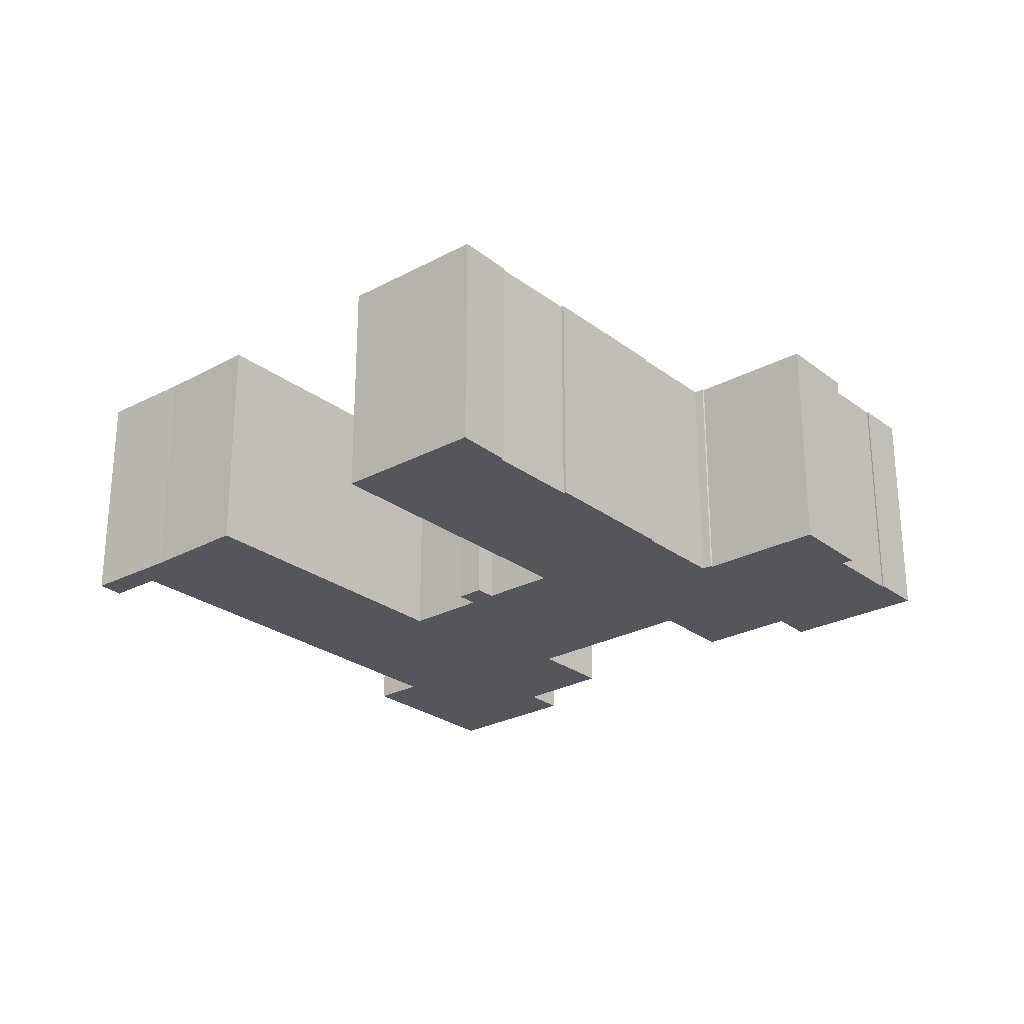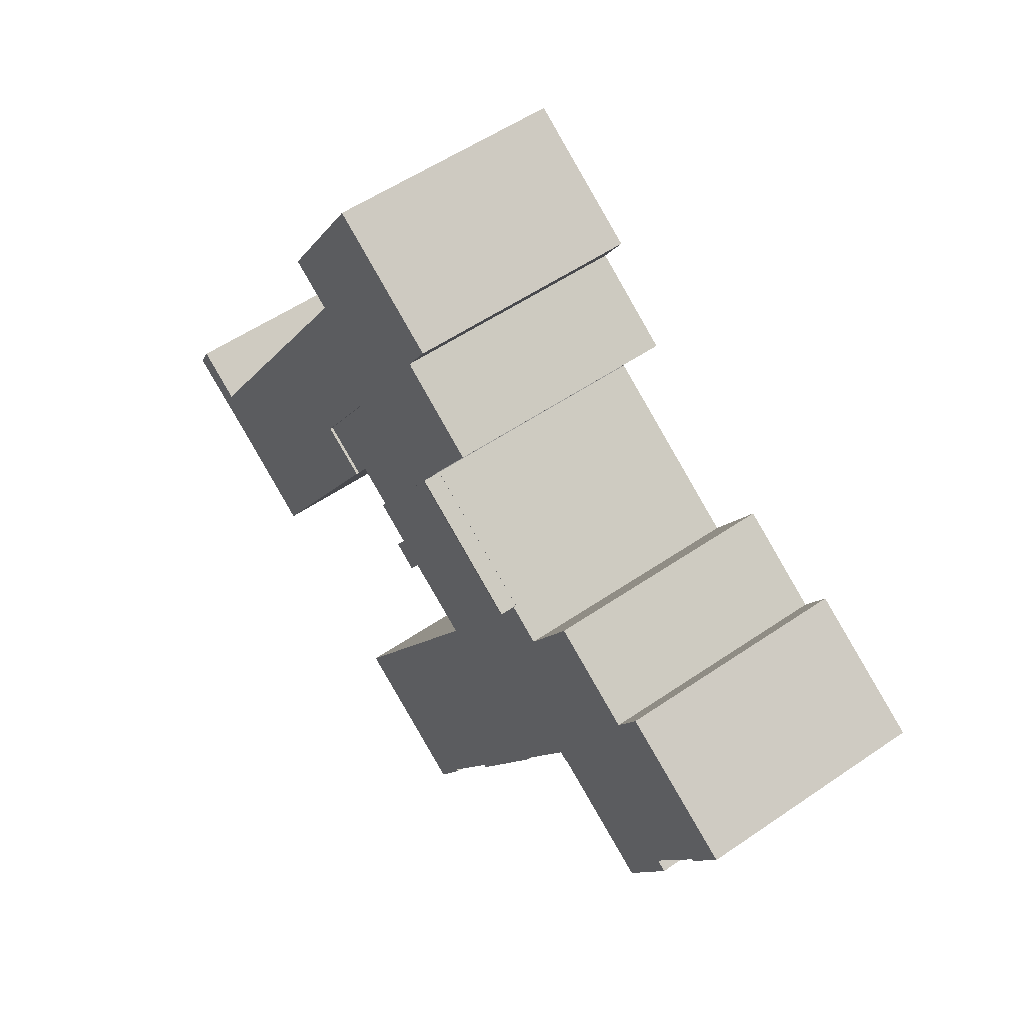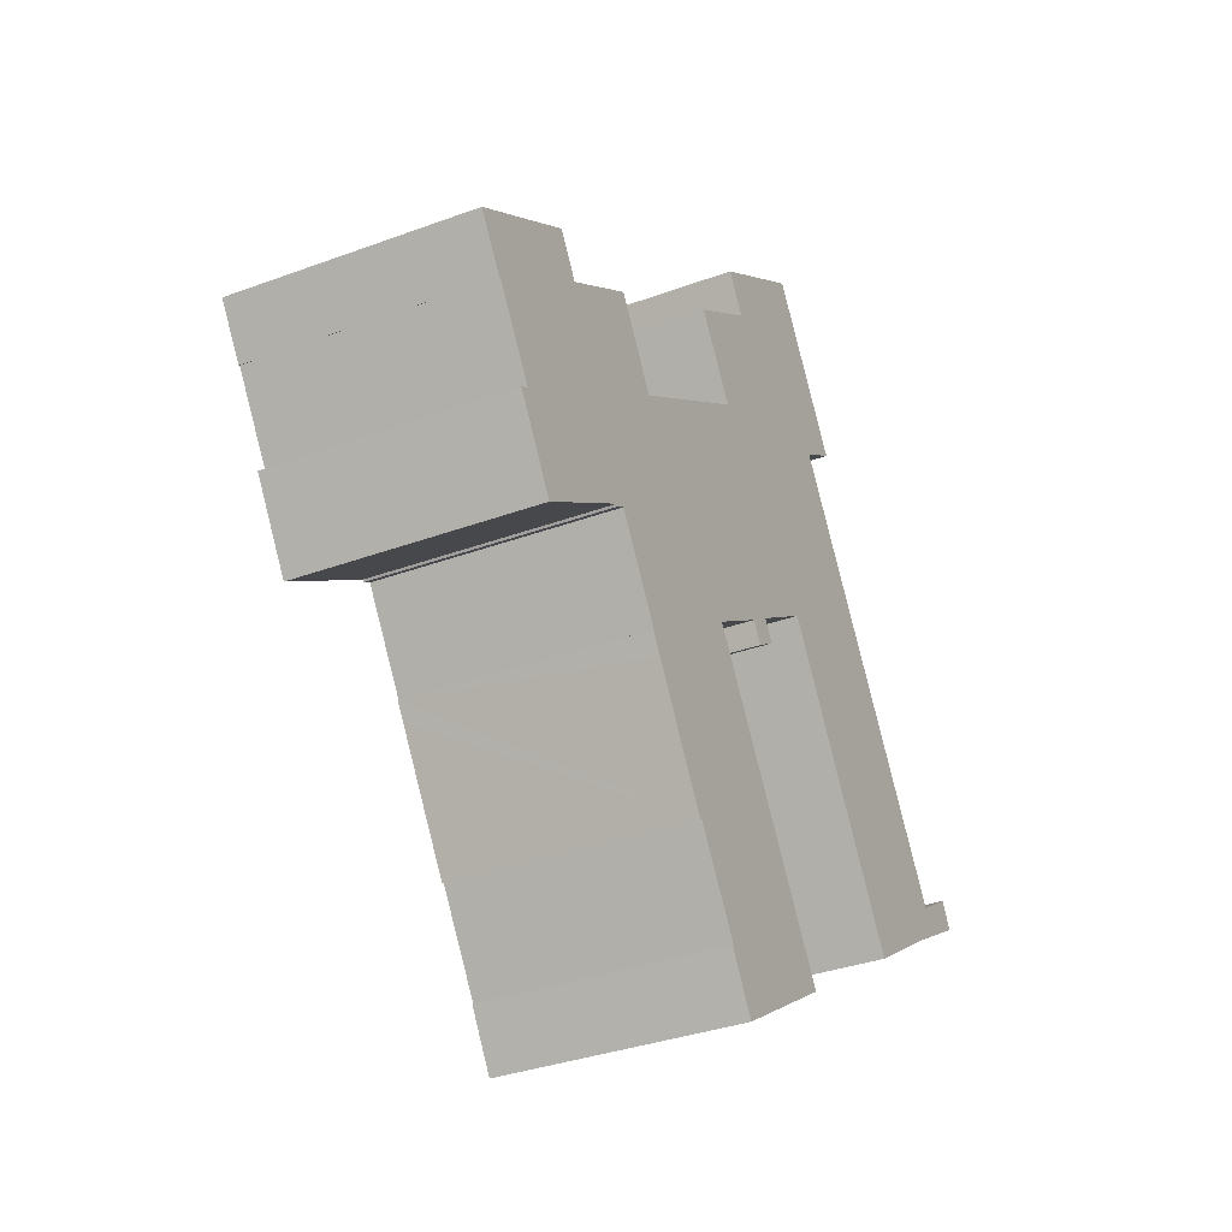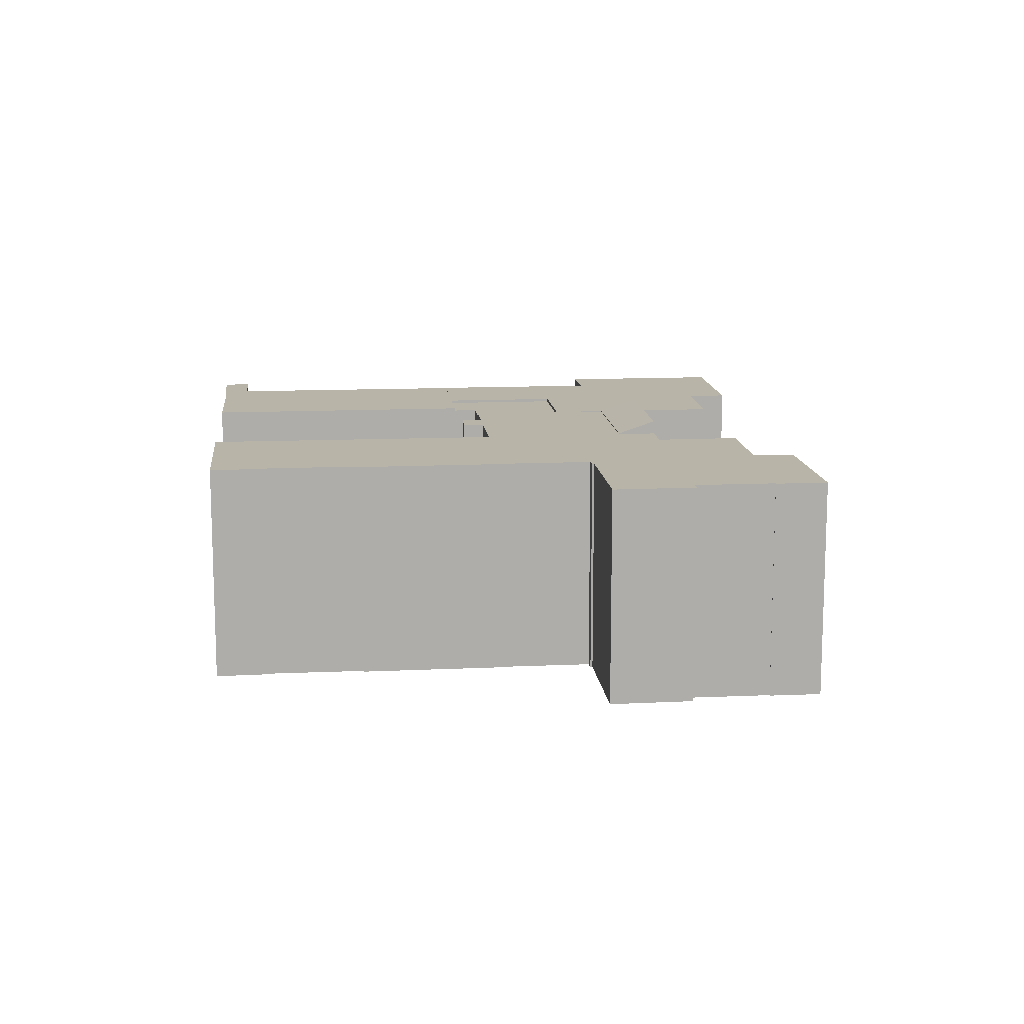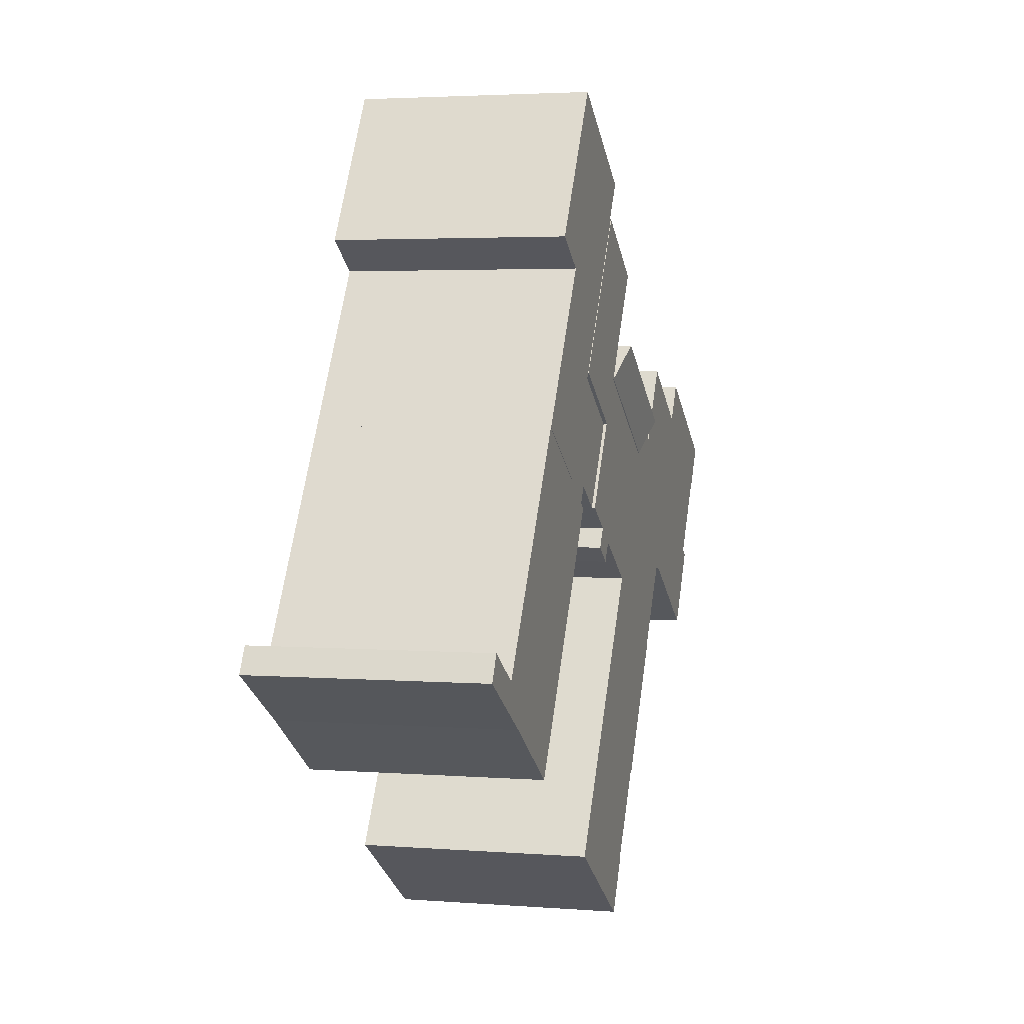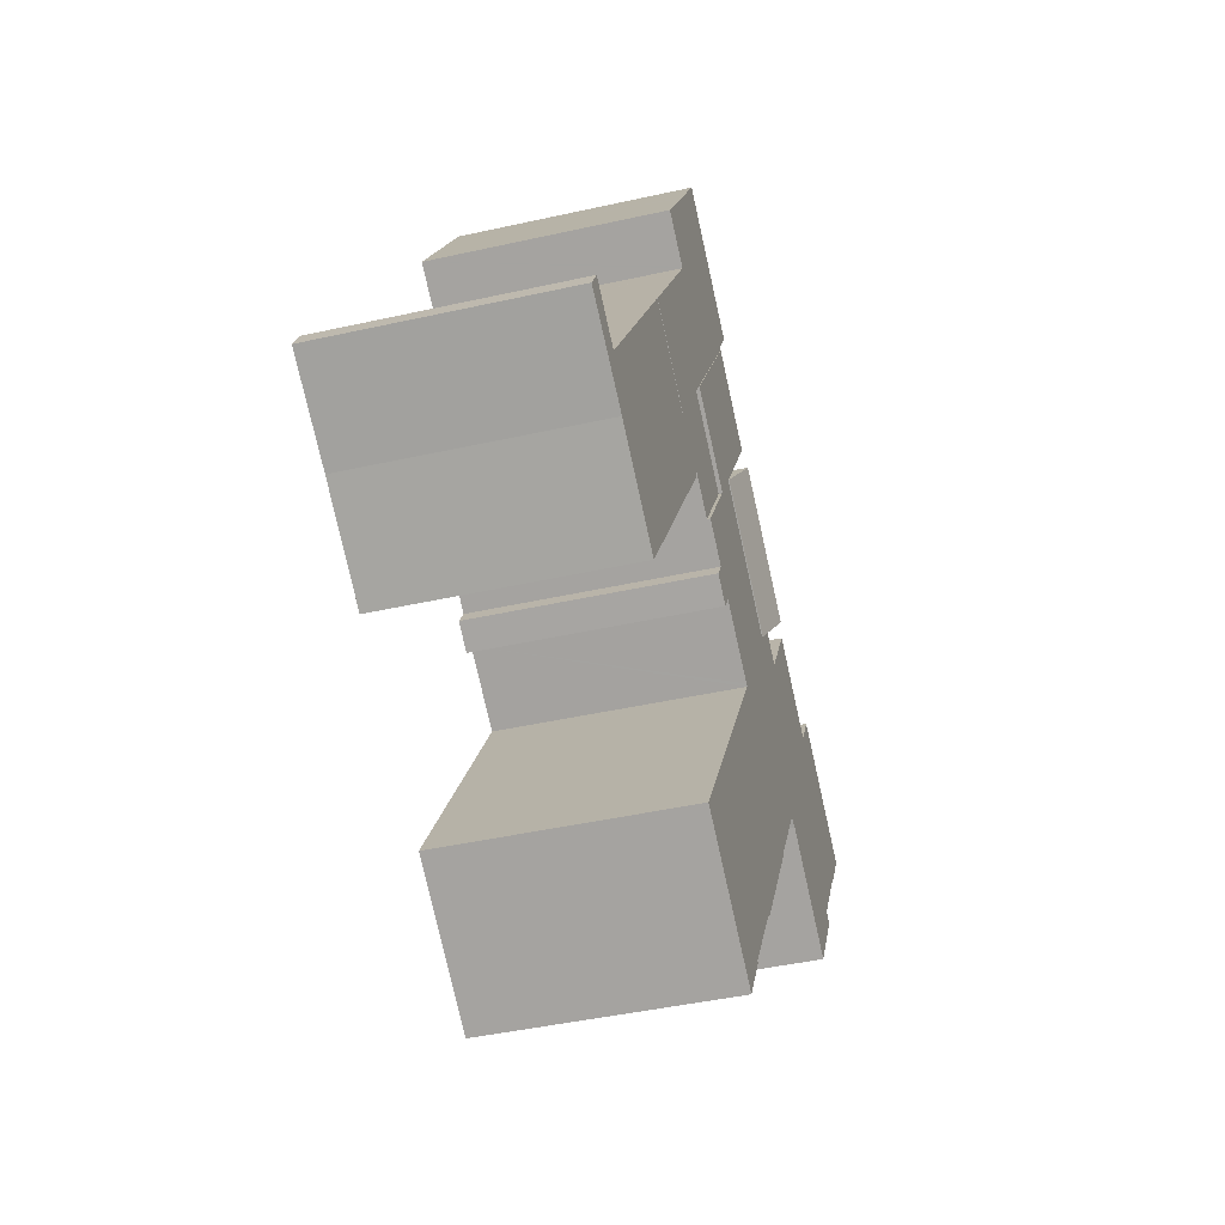
<metadata>
{"format":"obj","ext":"obj","renderer":"f3d","projection":"perspective","resolution":1024,"background":"white","views":[{"elev":-26.2,"azim":-172.1,"up":"+Y"},{"elev":53.5,"azim":-126.4,"up":"+Z"},{"elev":-33.9,"azim":-63.2,"up":"+Z"},{"elev":13.0,"azim":-128.3,"up":"+Y"},{"elev":3.2,"azim":105.1,"up":"+Z"},{"elev":-43.3,"azim":104.9,"up":"+Z"}]}
</metadata>
<code>
v  27.12 14.82 -27.05
v  27.24 14.82 -27.01
v  27.98 14.82 -28.49
v  31.9 14.82 -6.423
v  32.71 14.82 -4.171
v  33.46 14.82 -5.393
v  31.14 14.82 -5.218
v  18.4 14.82 -13.41
v  18.49 14.82 -13.38
v  19.02 14.82 -14.41
v  31.68 14.82 2.624
v  35.05 14.82 -2.686
v  26.95 14.82 -7.834
v  26.79 14.82 -7.932
v  29.13 14.82 -30.4
v  36.73 14.82 -23.37
v  37.74 14.82 -24.94
v  27.63 14.82 -9.238
v  28.99 14.82 -30.16
v  23.77 14.82 -21.58
v  23.61 14.82 -21.69
v  19.14 14.82 -14.59
v  29.77 14.82 5.629
v  15.07 14.82 -8.005
v  21.67 14.82 0.442
v  20.26 14.82 2.656
v  14.48 14.82 -8.342
v  14.45 14.82 -8.311
v  14.38 14.82 -8.237
v  14.3 14.82 -8.291
v  7.272 14.82 -12.75
v  20.25 14.82 2.67
v  18.14 14.82 1.317
v  15.14 14.82 6.179
v  5.513 14.82 -9.905
v  4.935 14.82 -7.523
v  4.29 14.82 -7.925
v  10.75 14.82 3.377
v  4.769 14.82 -7.262
v  1.986 14.82 -2.903
v  9.586 14.82 2.631
v  8.107 14.82 5.05
v  6.517 14.82 4.06
v  1.906 14.82 -2.979
v  1.472 14.82 0.917
v  0 14.82 9.074e-16
v  6.029 14.82 3.756
v  0.178 14.82 0.111
v  29.77 -3.447e-16 5.629
v  35.05 1.645e-16 -2.686
v  31.68 -1.607e-16 2.624
v  32.71 2.554e-16 -4.171
v  33.46 3.302e-16 -5.393
v  26.79 4.857e-16 -7.932
v  27.63 5.657e-16 -9.238
v  36.73 1.431e-15 -23.37
v  37.74 1.527e-15 -24.94
v  8.107 -3.092e-16 5.05
v  9.586 -1.611e-16 2.631
v  15.14 -3.784e-16 6.179
v  18.14 -8.064e-17 1.317
v  20.25 -1.635e-16 2.67
v  21.67 -2.706e-17 0.442
v  20.26 -1.626e-16 2.656
v  31.9 3.933e-16 -6.423
v  31.14 3.195e-16 -5.218
v  26.95 4.797e-16 -7.834
v  29.13 1.861e-15 -30.4
v  23.77 1.322e-15 -21.58
v  23.61 1.328e-15 -21.69
v  15.07 4.902e-16 -8.005
v  14.48 5.108e-16 -8.342
v  14.38 5.044e-16 -8.237
v  7.272 7.808e-16 -12.75
v  14.3 5.077e-16 -8.291
v  1.986 1.778e-16 -2.903
v  1.906 1.824e-16 -2.979
v  27.12 1.657e-15 -27.05
v  28.99 1.847e-15 -30.16
v  27.98 1.744e-15 -28.49
v  27.24 1.654e-15 -27.01
v  19.14 8.932e-16 -14.59
v  18.4 8.209e-16 -13.41
v  19.02 8.822e-16 -14.41
v  18.49 8.194e-16 -13.38
v  14.45 5.089e-16 -8.311
v  4.29 4.853e-16 -7.925
v  5.513 6.065e-16 -9.905
v  4.935 4.607e-16 -7.523
v  4.769 4.447e-16 -7.262
v  0 0 0
v  1.472 -5.615e-17 0.917
v  0.178 -6.797e-18 0.111
v  6.029 -2.3e-16 3.756
v  6.517 -2.486e-16 4.06
v  10.75 -2.068e-16 3.377
v  28.35 14.62 7.867
v  20.26 14.62 2.656
v  20.25 14.62 2.67
v  28.36 14.62 7.847
v  28.35 -4.817e-16 7.867
v  28.36 -4.805e-16 7.847
v  27.14 14.85 13.82
v  28.38 14.85 7.889
v  25.34 14.85 12.64
v  30.58 14.85 16.09
v  29.77 14.85 5.629
v  28.36 14.85 7.847
v  33.66 14.85 11.24
v  31.68 14.85 2.624
v  35.07 14.85 9.022
v  36.99 14.85 5.996
v  30.58 -9.855e-16 16.09
v  36.99 -3.671e-16 5.996
v  33.66 -6.883e-16 11.24
v  35.07 -5.524e-16 9.022
v  28.38 -4.831e-16 7.889
v  25.34 -7.737e-16 12.64
v  27.14 -8.465e-16 13.82
v  41.22 14.8 -0.681
v  47.23 14.8 -16.76
v  38.23 14.8 -2.569
v  46.61 14.8 2.709
v  47.05 14.8 2.023
v  55.67 14.8 -11.43
v  48.18 14.8 -18.26
v  54.13 14.8 -14.41
v  59.69 14.8 -11.06
v  55.76 14.8 -11.38
v  58.8 14.8 -9.475
v  55.67 7.001e-16 -11.43
v  47.05 -1.239e-16 2.023
v  46.61 -1.659e-16 2.709
v  58.8 5.802e-16 -9.475
v  59.69 6.772e-16 -11.06
v  55.76 6.971e-16 -11.38
v  38.23 1.573e-16 -2.569
v  41.22 4.17e-17 -0.681
v  54.13 8.822e-16 -14.41
v  48.18 1.118e-15 -18.26
v  47.23 1.026e-15 -16.76
v  20.26 15.74 2.656
v  29.77 14.88 5.629
v  21.67 14.88 0.442
v  28.36 15.74 7.847
v  31.68 14.62 2.624
v  37.37 14.62 -1.213
v  35.05 14.62 -2.686
v  41.22 14.62 -0.681
v  36.99 14.62 5.996
v  38.23 14.62 -2.569
v  37.37 7.427e-17 -1.213
v  37.55 14.82 23.22
v  34.45 14.82 21.88
v  37.26 14.82 23.69
v  40.01 14.82 19.35
v  29.26 14.82 18.53
v  30.73 14.82 16.2
v  40.29 14.82 18.91
v  41.34 14.82 17.25
v  30.58 14.82 16.09
v  33.66 14.82 11.24
v  41.83 14.82 16.48
v  43.23 14.82 14.27
v  42.53 14.82 13.82
v  40.45 14.82 12.51
v  40.37 14.82 12.46
v  35.07 14.82 9.022
v  40.39 14.82 12.43
v  42.33 14.82 9.389
v  36.99 14.82 5.996
v  44.16 14.82 6.54
v  41.22 14.82 -0.681
v  46.61 14.82 2.709
v  44.16 -4.005e-16 6.54
v  42.33 -5.749e-16 9.389
v  40.39 -7.61e-16 12.43
v  40.37 -7.628e-16 12.46
v  37.26 -1.451e-15 23.69
v  43.23 -8.738e-16 14.27
v  40.01 -1.185e-15 19.35
v  37.55 -1.422e-15 23.22
v  40.29 -1.158e-15 18.91
v  41.34 -1.056e-15 17.25
v  41.83 -1.009e-15 16.48
v  42.53 -8.465e-16 13.82
v  40.45 -7.66e-16 12.51
v  30.73 -9.917e-16 16.2
v  29.26 -1.135e-15 18.53
v  34.45 -1.34e-15 21.88
g defaultobject
f 1 2 3
f 4 5 6
f 5 4 7
f 8 9 10
f 5 11 12
f 11 5 7
f 11 7 13
f 11 13 14
f 15 16 17
f 16 15 18
f 18 15 19
f 18 19 3
f 18 3 2
f 18 2 20
f 18 20 21
f 18 21 22
f 18 22 14
f 14 22 11
f 11 22 23
f 23 22 10
f 23 10 9
f 23 9 24
f 23 24 25
f 25 24 26
f 26 24 27
f 26 27 28
f 26 28 29
f 26 29 30
f 26 30 31
f 26 31 32
f 32 31 33
f 33 31 34
f 34 31 35
f 34 35 36
f 36 35 37
f 36 38 34
f 38 36 39
f 38 39 40
f 38 40 41
f 41 40 42
f 42 40 43
f 43 40 44
f 43 44 45
f 45 44 46
f 43 45 47
f 45 46 48
f 49 11 23
f 11 49 12
f 12 49 50
f 50 49 51
f 52 6 5
f 6 52 53
f 54 18 14
f 18 54 16
f 16 54 55
f 16 55 56
f 16 56 17
f 17 56 57
f 58 41 42
f 41 58 59
f 60 33 34
f 33 60 61
f 62 26 32
f 26 62 25
f 25 62 63
f 63 62 64
f 50 5 12
f 5 50 52
f 53 4 6
f 4 53 65
f 66 13 7
f 13 66 14
f 14 66 54
f 54 66 67
f 57 15 17
f 15 57 68
f 69 21 20
f 21 69 70
f 71 27 24
f 27 71 72
f 73 30 29
f 30 73 31
f 31 73 74
f 74 73 75
f 76 44 40
f 44 76 77
f 65 7 4
f 7 65 66
f 68 19 15
f 19 68 3
f 3 68 1
f 1 68 78
f 78 68 79
f 78 79 80
f 81 20 2
f 20 81 69
f 70 22 21
f 22 70 10
f 10 70 8
f 8 70 82
f 8 82 83
f 83 82 84
f 85 24 9
f 24 85 71
f 72 28 27
f 28 72 29
f 29 72 73
f 73 72 86
f 74 35 31
f 35 74 37
f 37 74 87
f 87 74 88
f 89 39 36
f 39 89 40
f 40 89 76
f 76 89 90
f 77 46 44
f 46 77 91
f 78 2 1
f 2 78 81
f 83 9 8
f 9 83 85
f 87 36 37
f 36 87 89
f 91 48 46
f 48 91 45
f 45 91 47
f 47 91 43
f 43 91 42
f 42 91 58
f 58 91 92
f 92 91 93
f 58 92 94
f 58 94 95
f 59 38 41
f 38 59 34
f 34 59 60
f 60 59 96
f 61 32 33
f 32 61 62
f 63 23 25
f 23 63 49
f 61 64 62
f 64 61 63
f 95 59 58
f 63 51 49
f 51 63 50
f 50 63 52
f 52 63 53
f 53 63 66
f 66 63 67
f 67 63 61
f 77 76 91
f 96 61 60
f 61 96 67
f 67 96 54
f 54 96 55
f 55 96 56
f 56 96 59
f 56 59 95
f 56 95 94
f 56 94 71
f 71 94 92
f 56 71 57
f 71 92 73
f 73 92 75
f 75 92 74
f 74 92 89
f 89 92 93
f 89 93 90
f 90 93 76
f 76 93 91
f 74 89 87
f 74 87 88
f 73 72 71
f 72 73 86
f 70 69 82
f 57 81 68
f 81 57 69
f 69 57 71
f 69 71 85
f 69 85 83
f 69 83 84
f 69 84 82
f 68 81 79
f 79 81 80
f 80 81 78
f 65 53 66
f 97 98 99
f 98 97 100
f 101 100 97
f 100 101 102
f 102 98 100
f 98 102 64
f 64 99 98
f 99 64 62
f 62 97 99
f 97 62 101
f 62 102 101
f 102 62 64
f 103 104 105
f 104 103 106
f 104 107 108
f 107 104 106
f 107 106 109
f 107 109 110
f 110 109 111
f 110 111 112
f 113 109 106
f 109 113 111
f 111 113 112
f 112 113 114
f 114 113 115
f 114 115 116
f 114 110 112
f 110 114 51
f 51 107 110
f 107 51 108
f 108 51 102
f 102 51 49
f 117 105 104
f 105 117 118
f 102 104 108
f 104 102 117
f 118 103 105
f 103 118 106
f 106 118 113
f 113 118 119
f 116 51 114
f 51 116 49
f 49 116 115
f 49 115 113
f 49 113 117
f 49 117 102
f 117 113 119
f 117 119 118
f 120 121 122
f 121 120 123
f 121 123 124
f 121 124 125
f 121 125 126
f 126 125 127
f 127 125 128
f 128 125 129
f 128 129 130
f 124 131 125
f 131 124 123
f 131 123 132
f 132 123 133
f 134 128 130
f 128 134 135
f 131 129 125
f 129 131 136
f 136 130 129
f 130 136 134
f 137 120 122
f 120 137 123
f 123 137 133
f 133 137 138
f 135 127 128
f 127 135 139
f 139 126 127
f 126 139 140
f 140 121 126
f 121 140 122
f 122 140 137
f 137 140 141
f 134 139 135
f 139 134 136
f 139 136 140
f 140 136 131
f 140 131 132
f 140 132 141
f 141 132 137
f 137 132 133
f 137 133 138
f 142 143 144
f 143 142 145
f 102 143 145
f 143 102 49
f 49 144 143
f 144 49 63
f 144 64 142
f 64 144 63
f 64 145 142
f 145 64 102
f 64 49 102
f 49 64 63
f 146 147 148
f 147 146 149
f 149 146 150
f 149 151 147
f 114 149 150
f 149 114 138
f 138 151 149
f 151 138 137
f 152 148 147
f 148 152 50
f 137 147 151
f 147 137 152
f 50 146 148
f 146 50 51
f 51 150 146
f 150 51 114
f 51 138 114
f 138 51 152
f 152 51 50
f 137 138 152
f 153 154 155
f 154 153 156
f 154 156 157
f 157 156 158
f 158 156 159
f 158 159 160
f 158 160 161
f 161 160 162
f 162 160 163
f 162 163 164
f 162 164 165
f 162 165 166
f 162 166 167
f 162 167 168
f 168 167 169
f 168 169 170
f 168 170 171
f 171 170 172
f 171 172 173
f 173 172 174
f 172 133 174
f 133 172 170
f 133 170 169
f 133 169 167
f 133 167 175
f 175 167 176
f 176 167 177
f 177 167 178
f 179 153 155
f 153 179 156
f 156 179 159
f 159 179 160
f 160 179 163
f 163 179 164
f 164 179 180
f 180 179 181
f 181 179 182
f 180 181 183
f 180 183 184
f 180 184 185
f 133 173 174
f 173 133 138
f 180 165 164
f 165 180 166
f 166 180 167
f 167 180 178
f 178 180 186
f 178 186 187
f 138 171 173
f 171 138 168
f 168 138 162
f 162 138 161
f 161 138 114
f 161 114 113
f 113 114 115
f 115 114 116
f 188 157 158
f 157 188 189
f 113 158 161
f 158 113 188
f 189 154 157
f 154 189 155
f 155 189 179
f 179 189 190
f 175 138 133
f 138 175 176
f 138 176 177
f 138 177 178
f 185 186 180
f 186 185 187
f 187 185 184
f 187 184 183
f 187 183 181
f 187 181 182
f 187 182 178
f 178 182 138
f 138 182 114
f 114 182 179
f 114 179 190
f 114 190 116
f 116 190 188
f 188 190 189
f 116 188 115
f 113 115 188

</code>
